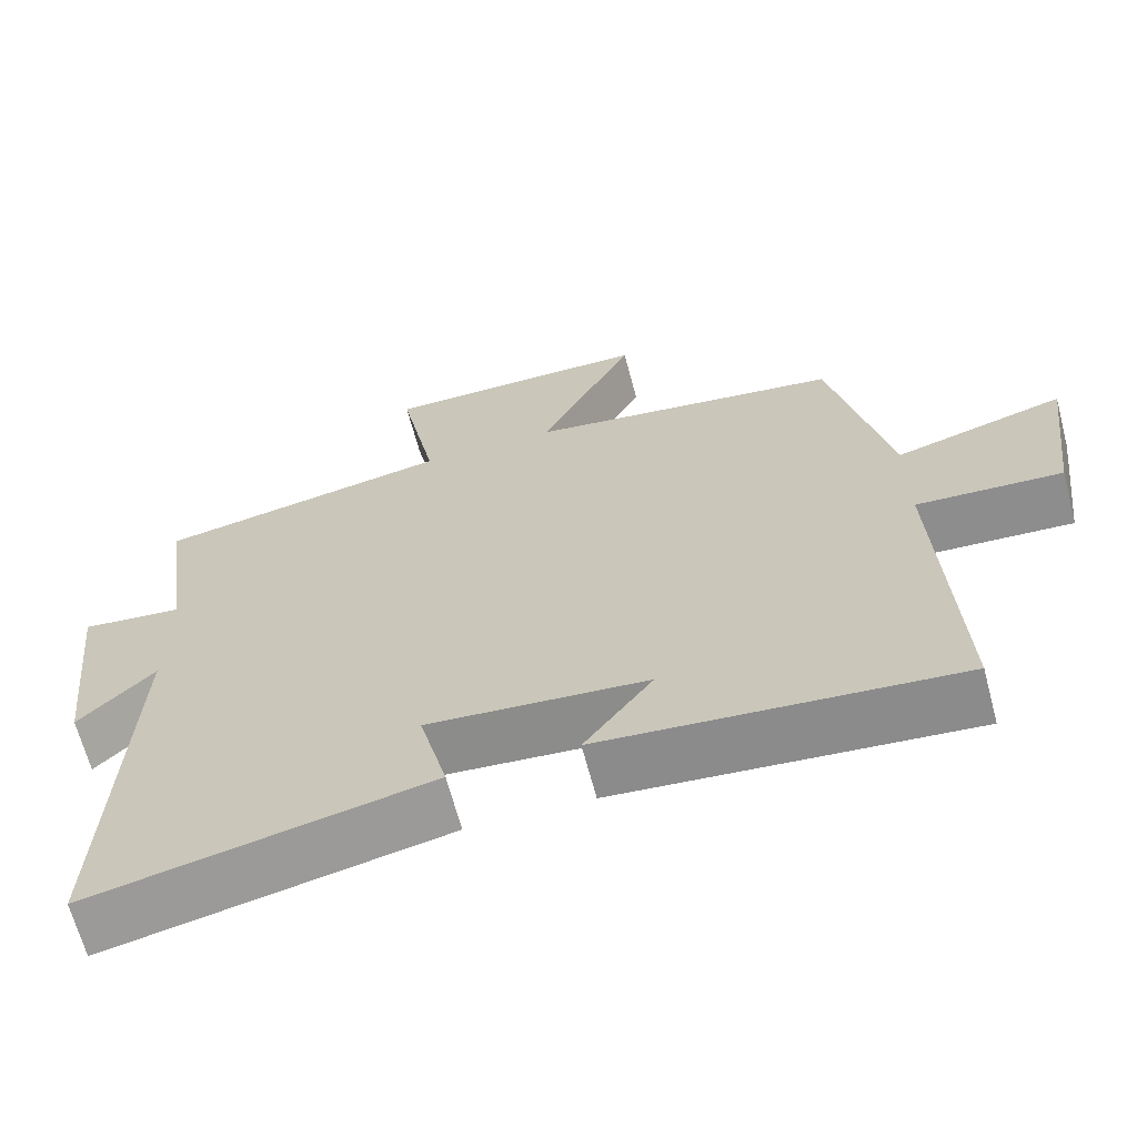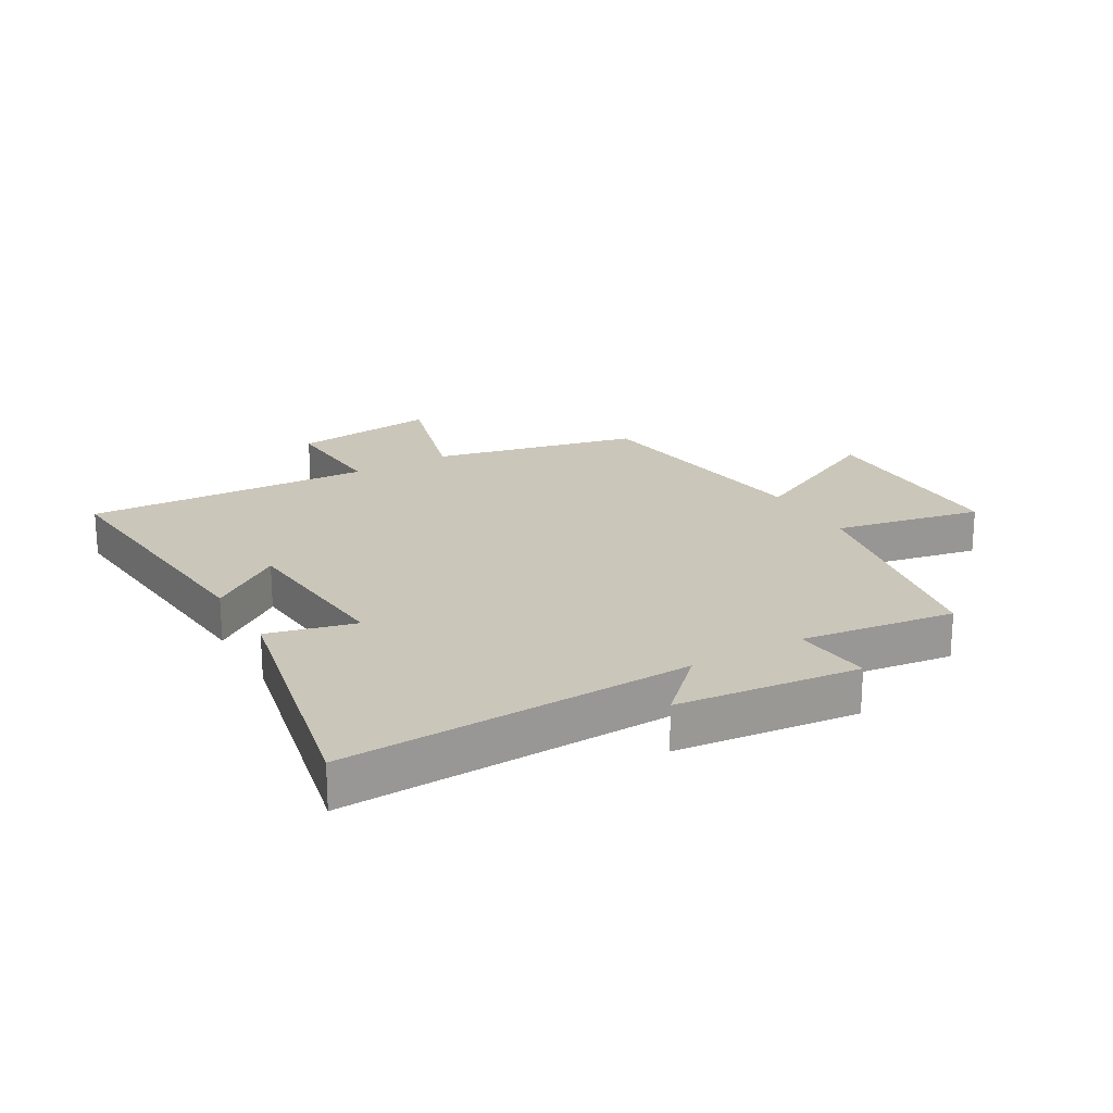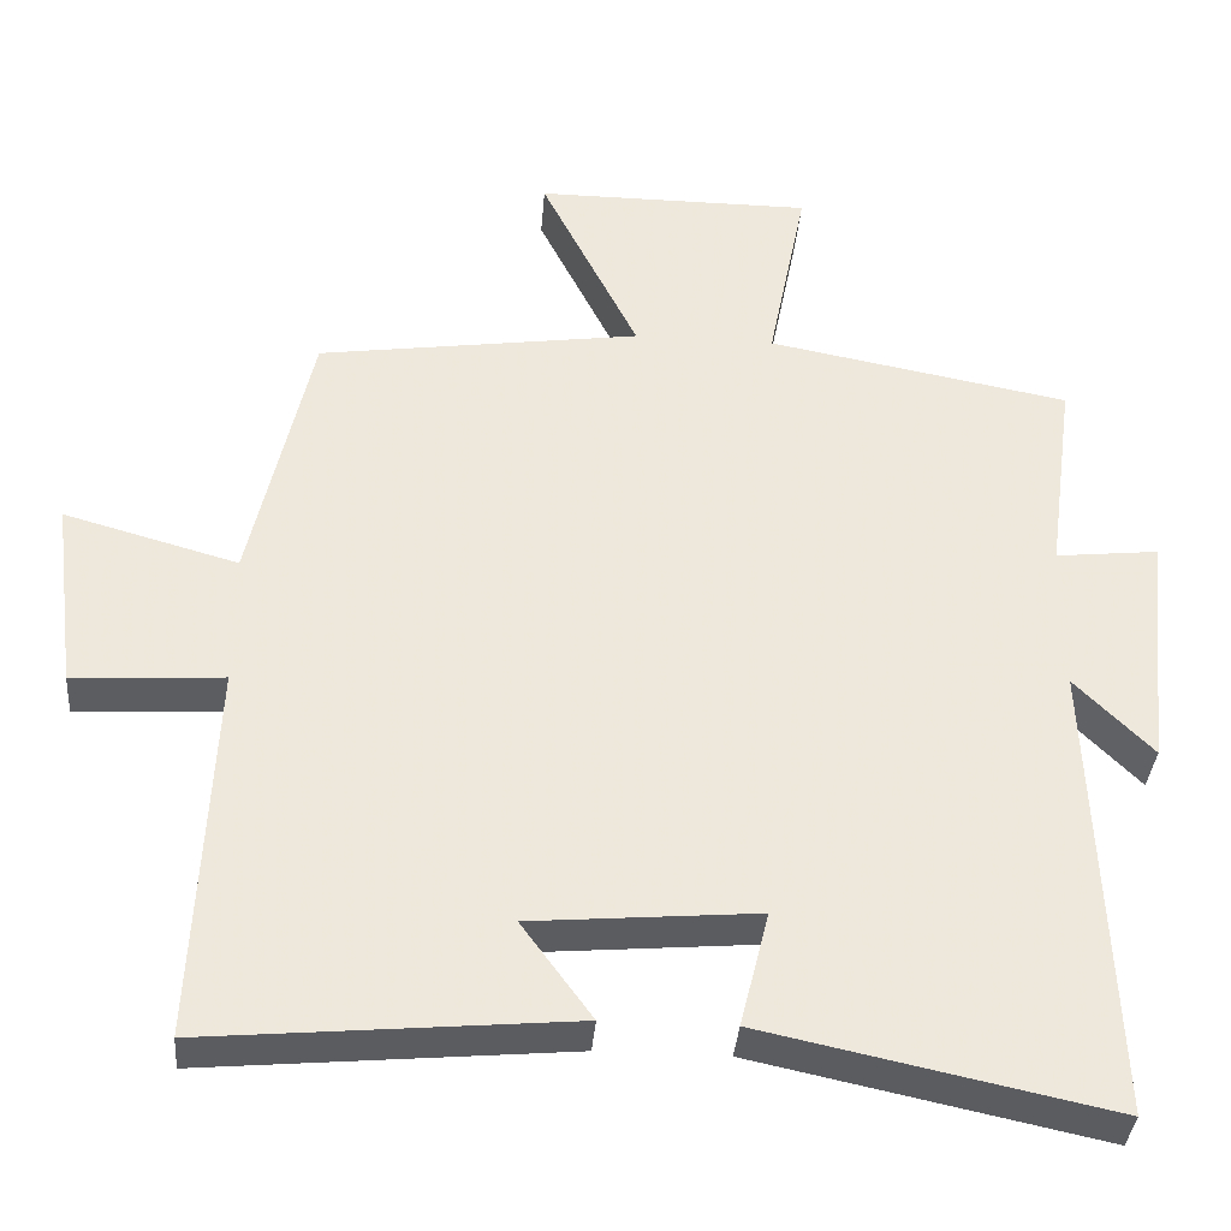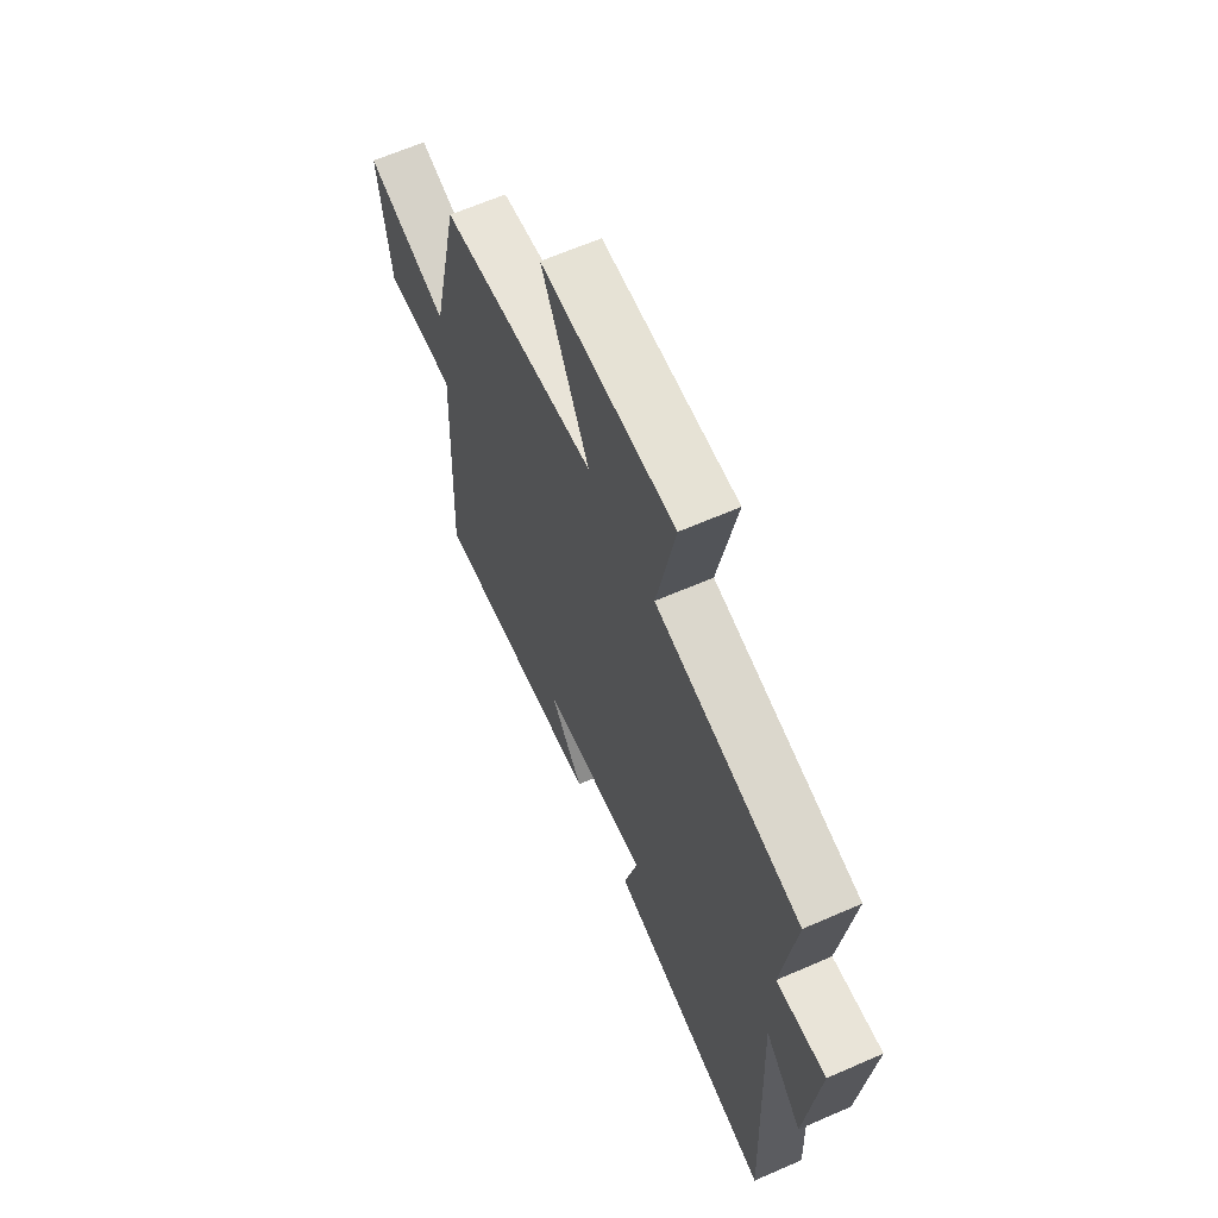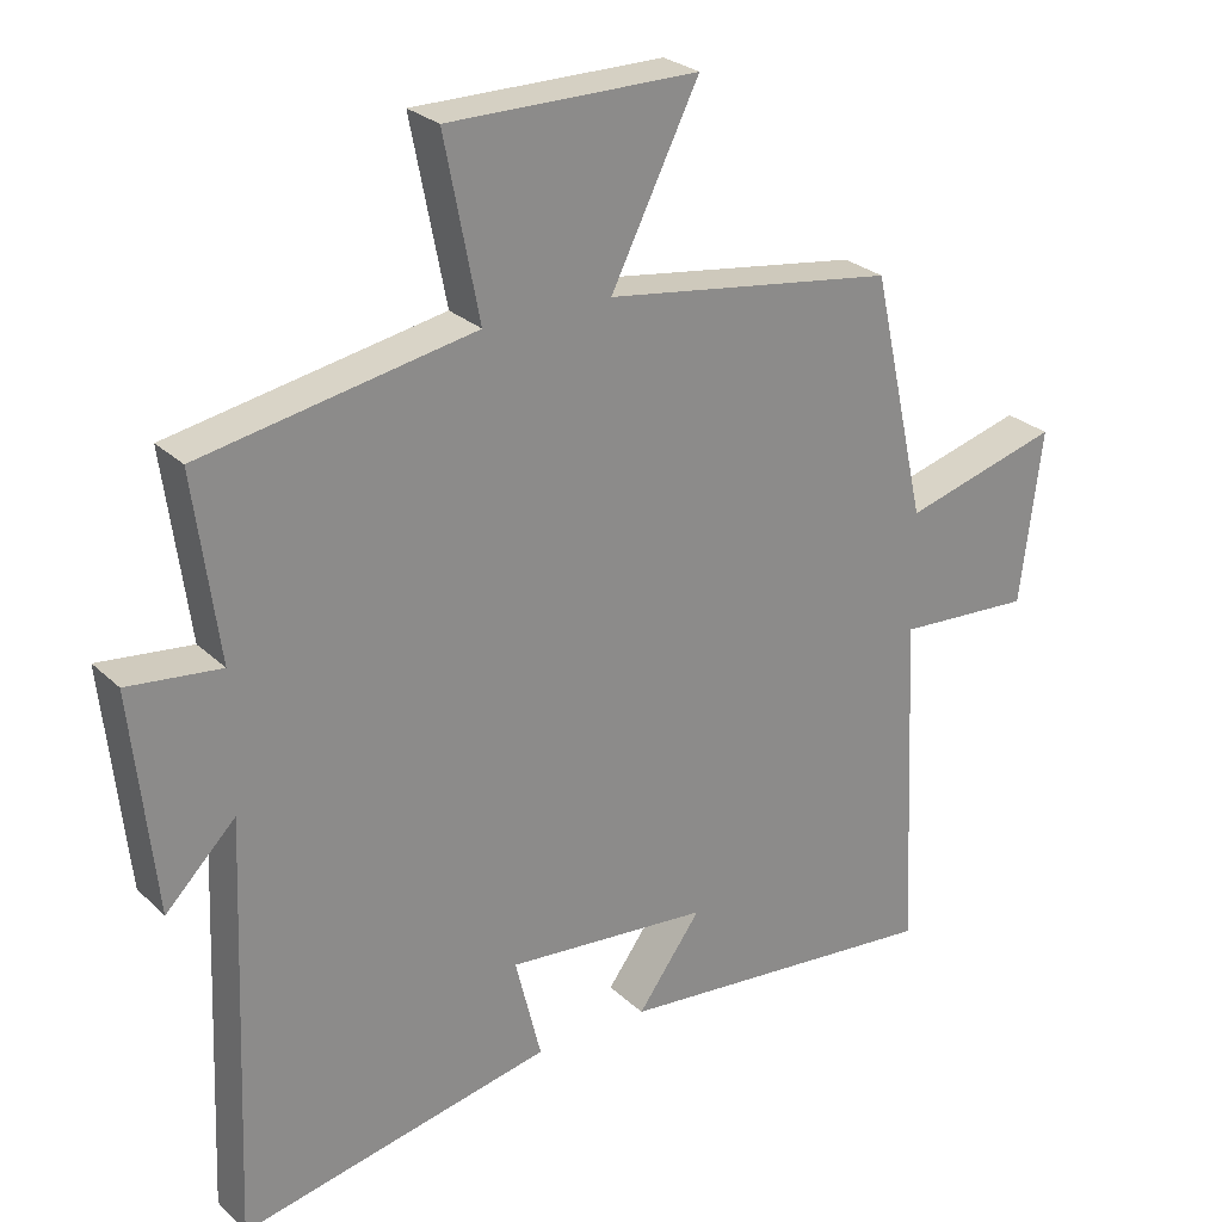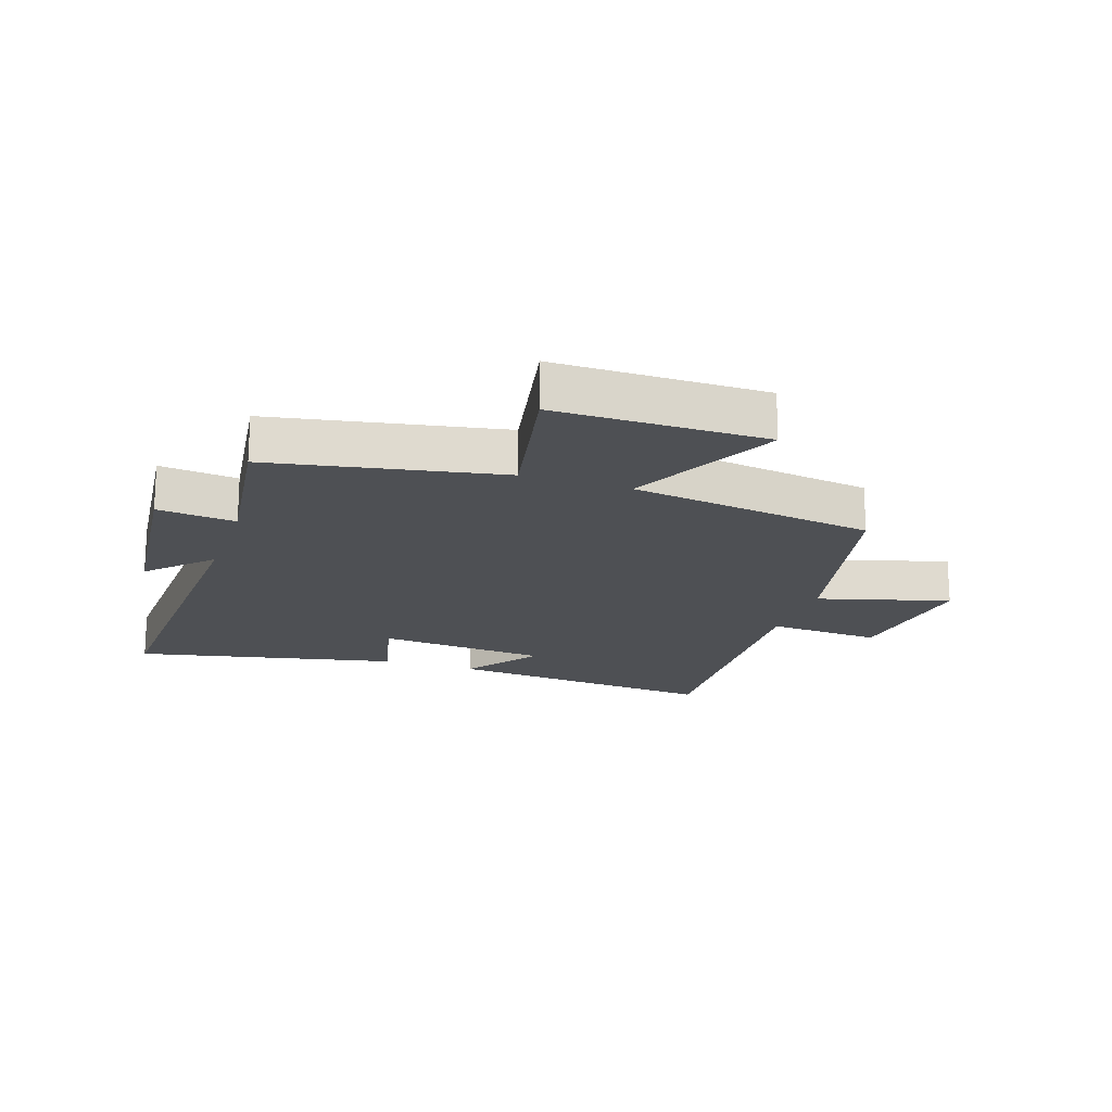
<metadata>
{"format":"obj","ext":"obj","renderer":"f3d","projection":"perspective","resolution":1024,"background":"white","views":[{"elev":-66.0,"azim":14.8,"up":"+Z"},{"elev":21.2,"azim":-119.9,"up":"+Y"},{"elev":-36.4,"azim":175.4,"up":"+Z"},{"elev":64.0,"azim":-113.8,"up":"+Z"},{"elev":26.4,"azim":-34.9,"up":"+Z"},{"elev":-18.7,"azim":-18.6,"up":"+Y"}]}
</metadata>
<code>
v 0.424 0.07 0.442
v 0.5 0.07 0.102
v 0.717 0.07 0.163
v 0.687 0.07 -0.077
v 0.5 0.07 -0.066
v 0.522 0.07 -0.541
v 0.068 0.07 -0.5
v 0.156 0.07 -0.379
v -0.126 0.07 -0.355
v -0.09 0.07 -0.5
v -0.523 0.07 -0.592
v -0.5 0.07 -0.015
v -0.597 0.07 -0.113
v -0.629 0.07 0.189
v -0.5 0.07 0.175
v -0.534 0.07 0.429
v -0.156 0.07 0.5
v -0.204 0.07 0.745
v 0.142 0.07 0.745
v 0.02 0.07 0.5
v 0.424 0 0.442
v 0.5 0 0.102
v 0.717 0 0.163
v 0.687 0 -0.077
v 0.5 0 -0.066
v 0.522 0 -0.541
v 0.068 0 -0.5
v 0.156 0 -0.379
v -0.126 0 -0.355
v -0.09 0 -0.5
v -0.523 0 -0.592
v -0.5 0 -0.015
v -0.597 0 -0.113
v -0.629 0 0.189
v -0.5 0 0.175
v -0.534 0 0.429
v -0.156 0 0.5
v -0.204 0 0.745
v 0.142 0 0.745
v 0.02 0 0.5
f 17 18 19 20
f 15 16 17 20
f 15 20 1 2
f 12 13 14 15
f 12 15 2
f 9 10 11 12
f 8 9 12 2
f 5 6 7 8
f 5 8 2 3
f 3 4 5
f 40 39 38 37
f 40 37 36 35
f 22 21 40 35
f 35 34 33 32
f 22 35 32
f 32 31 30 29
f 22 32 29 28
f 28 27 26 25
f 23 22 28 25
f 25 24 23
f 1 21 22 2
f 2 22 23 3
f 3 23 24 4
f 4 24 25 5
f 5 25 26 6
f 6 26 27 7
f 7 27 28 8
f 8 28 29 9
f 9 29 30 10
f 10 30 31 11
f 11 31 32 12
f 12 32 33 13
f 13 33 34 14
f 14 34 35 15
f 15 35 36 16
f 16 36 37 17
f 17 37 38 18
f 18 38 39 19
f 19 39 40 20
f 20 40 21 1

</code>
